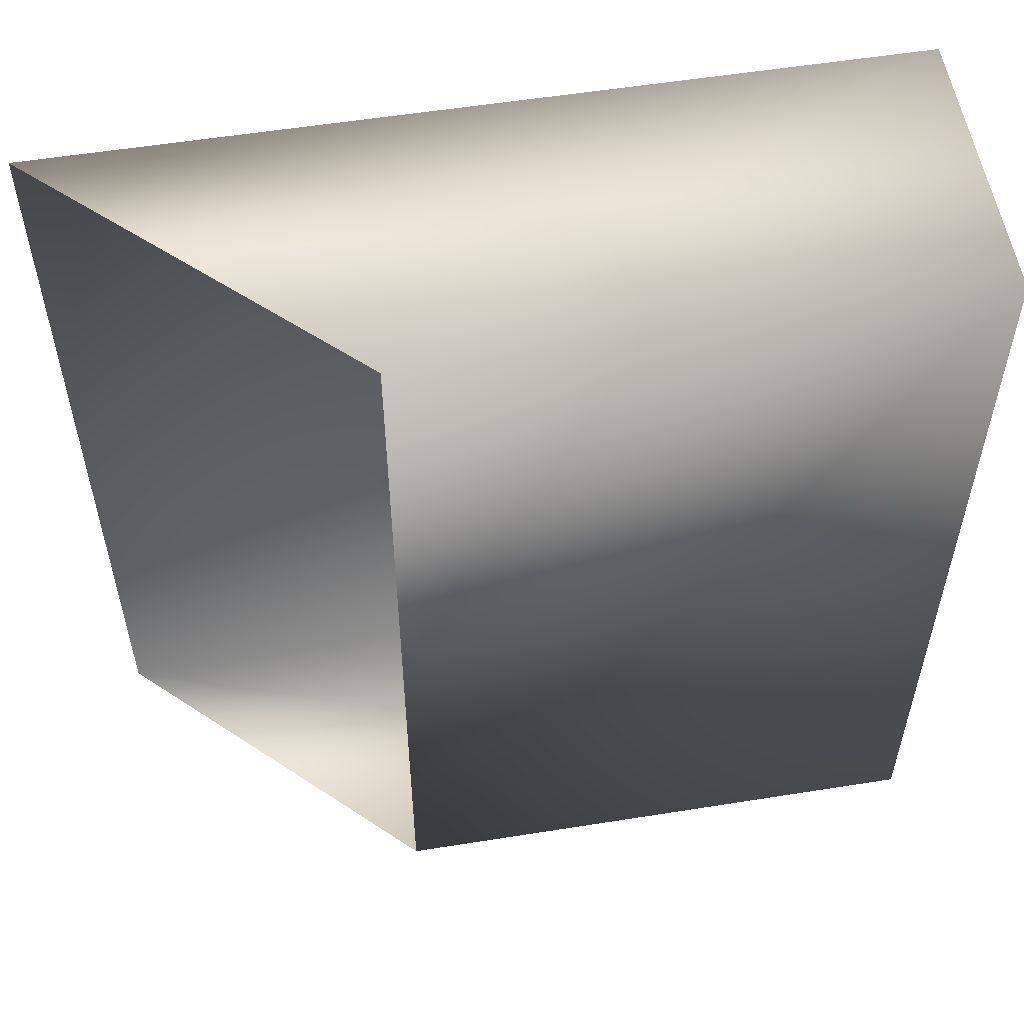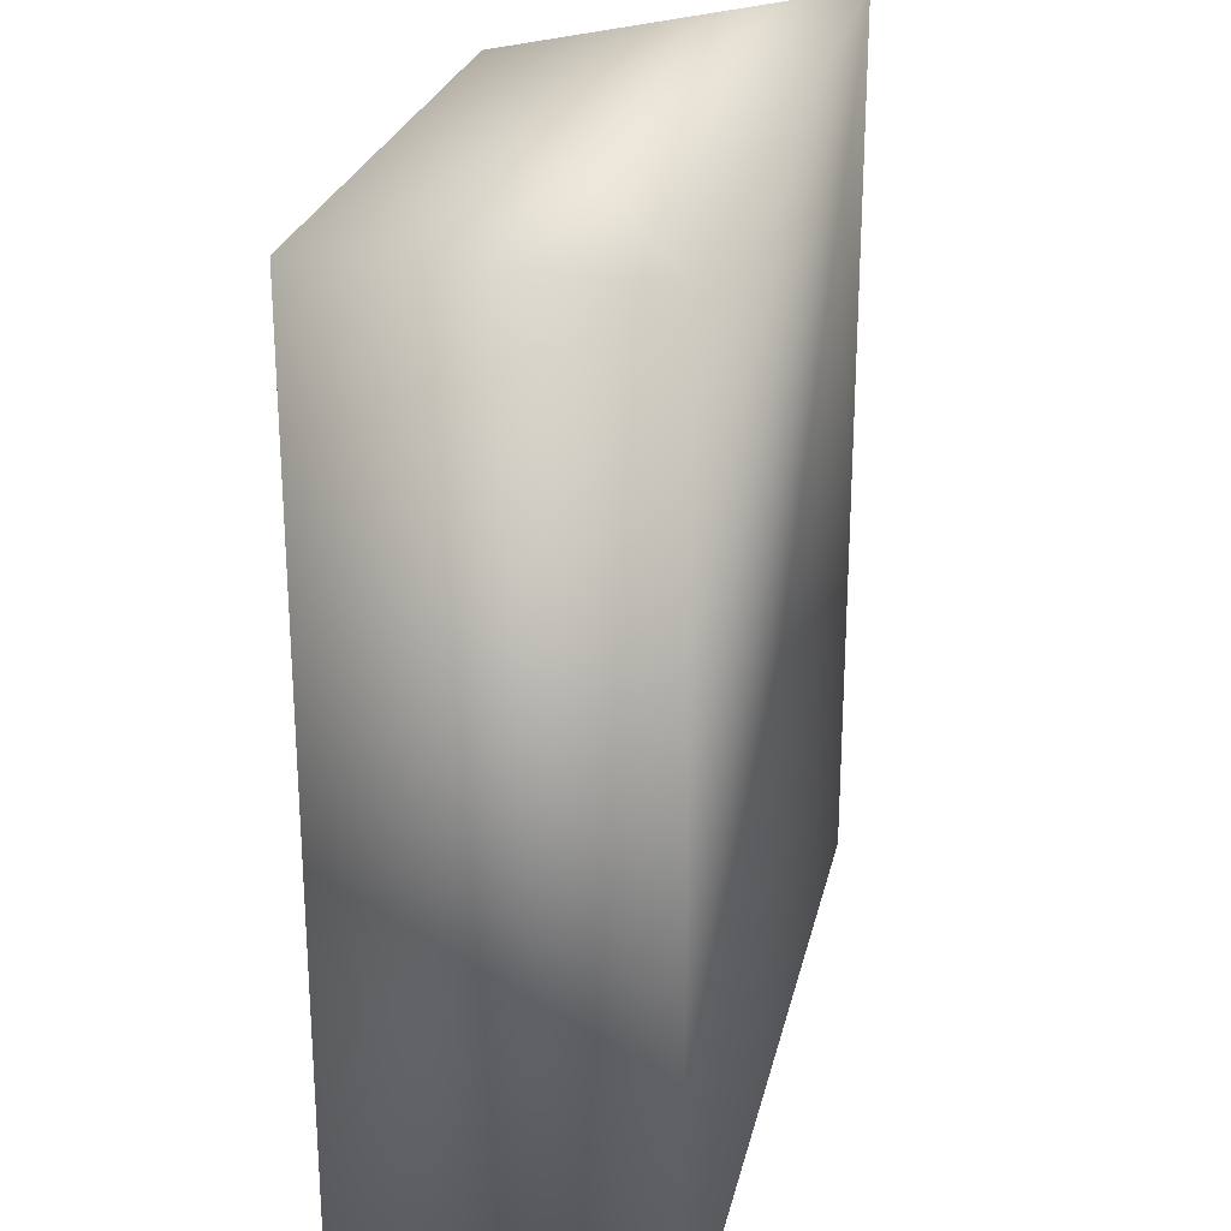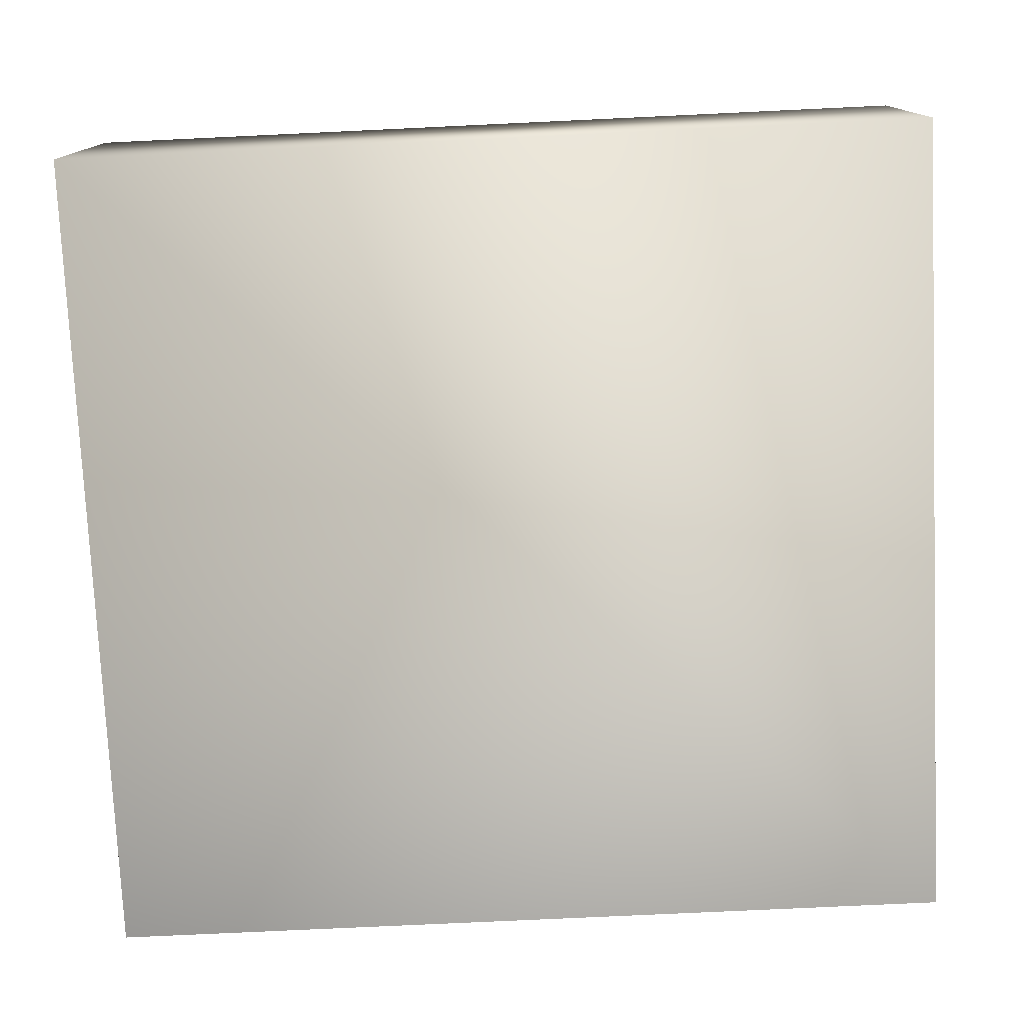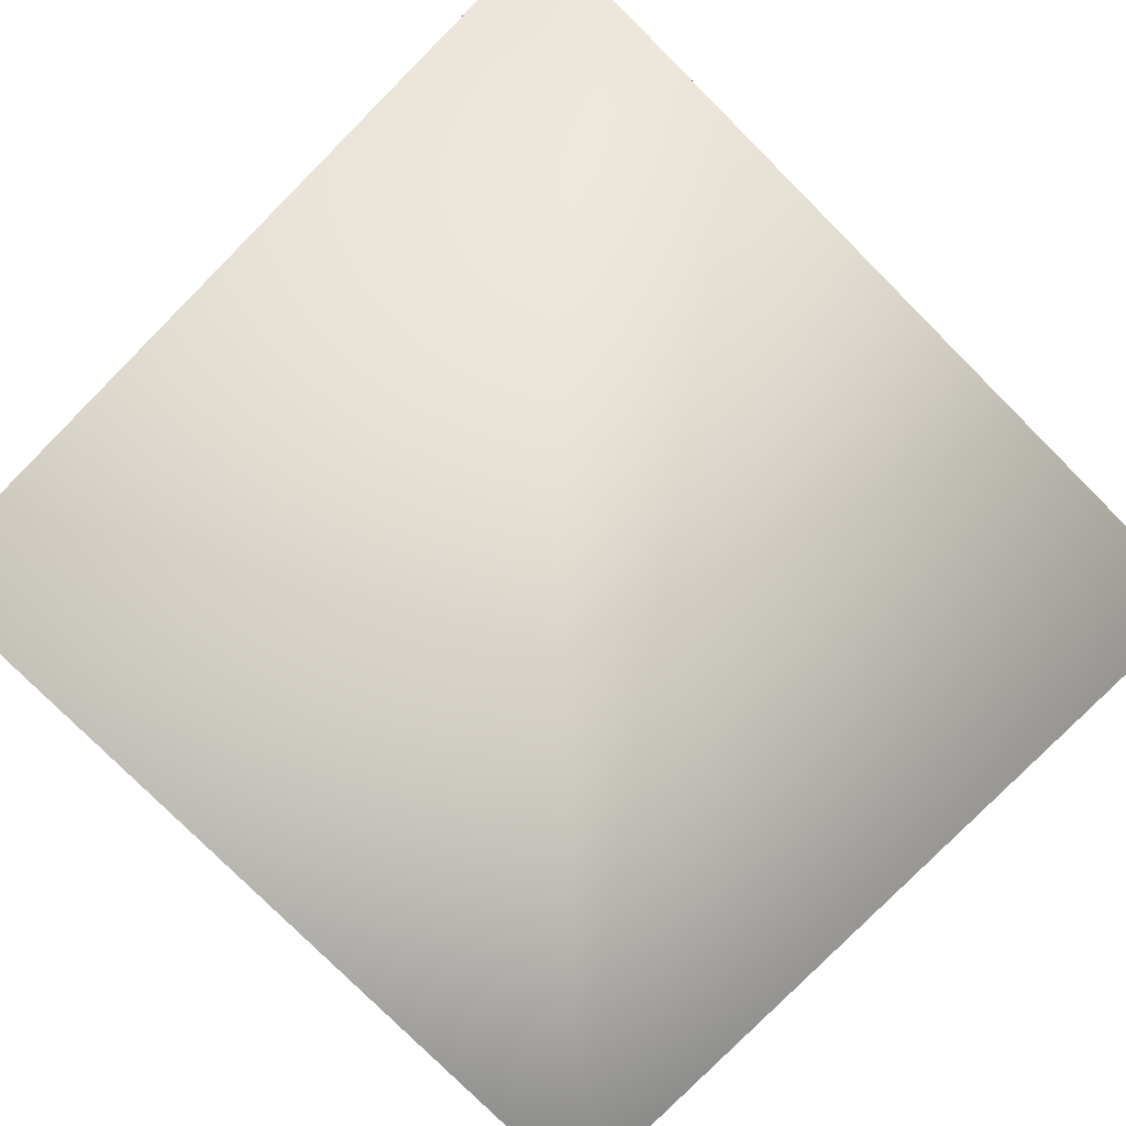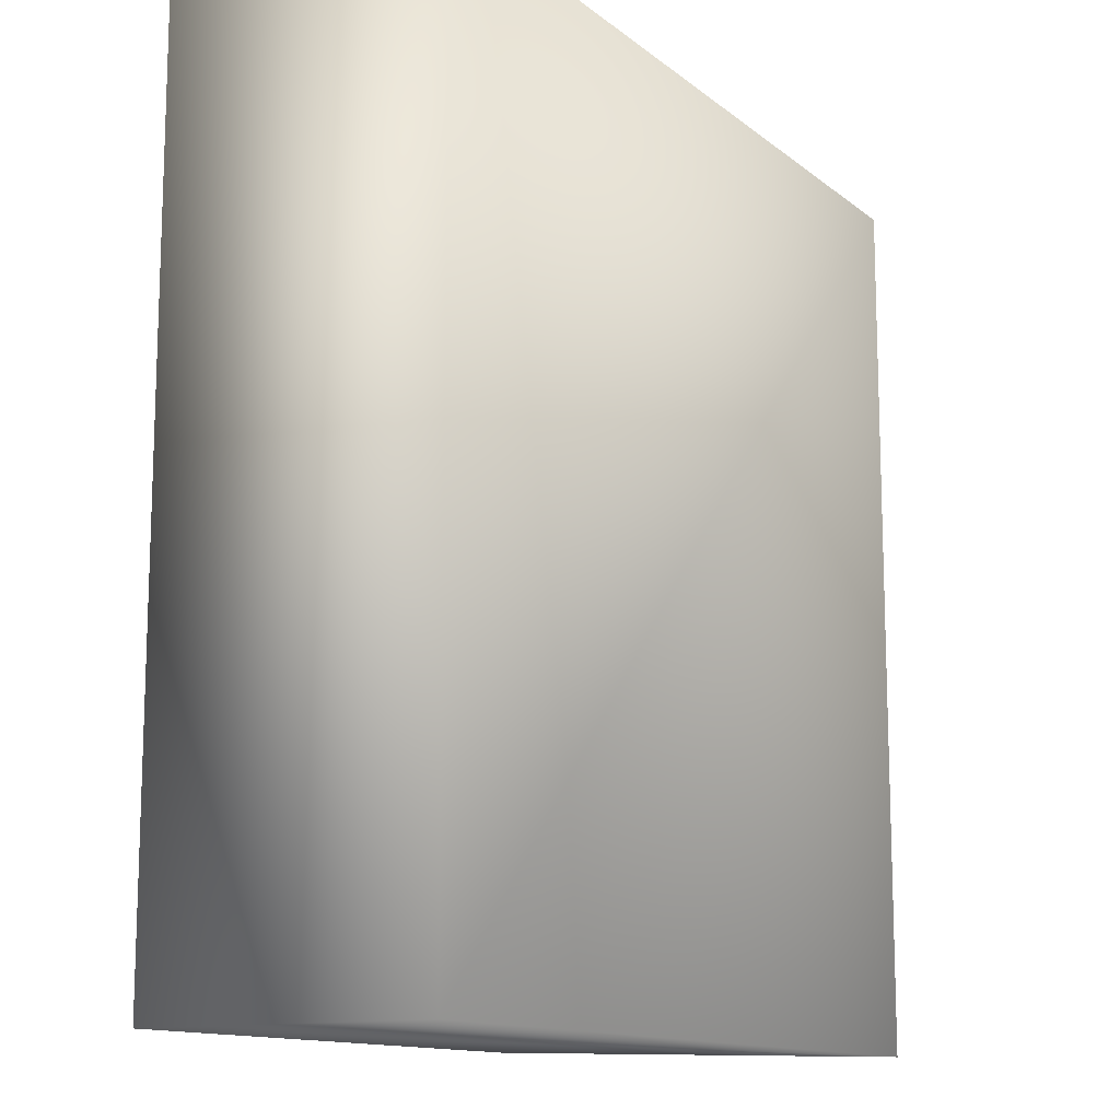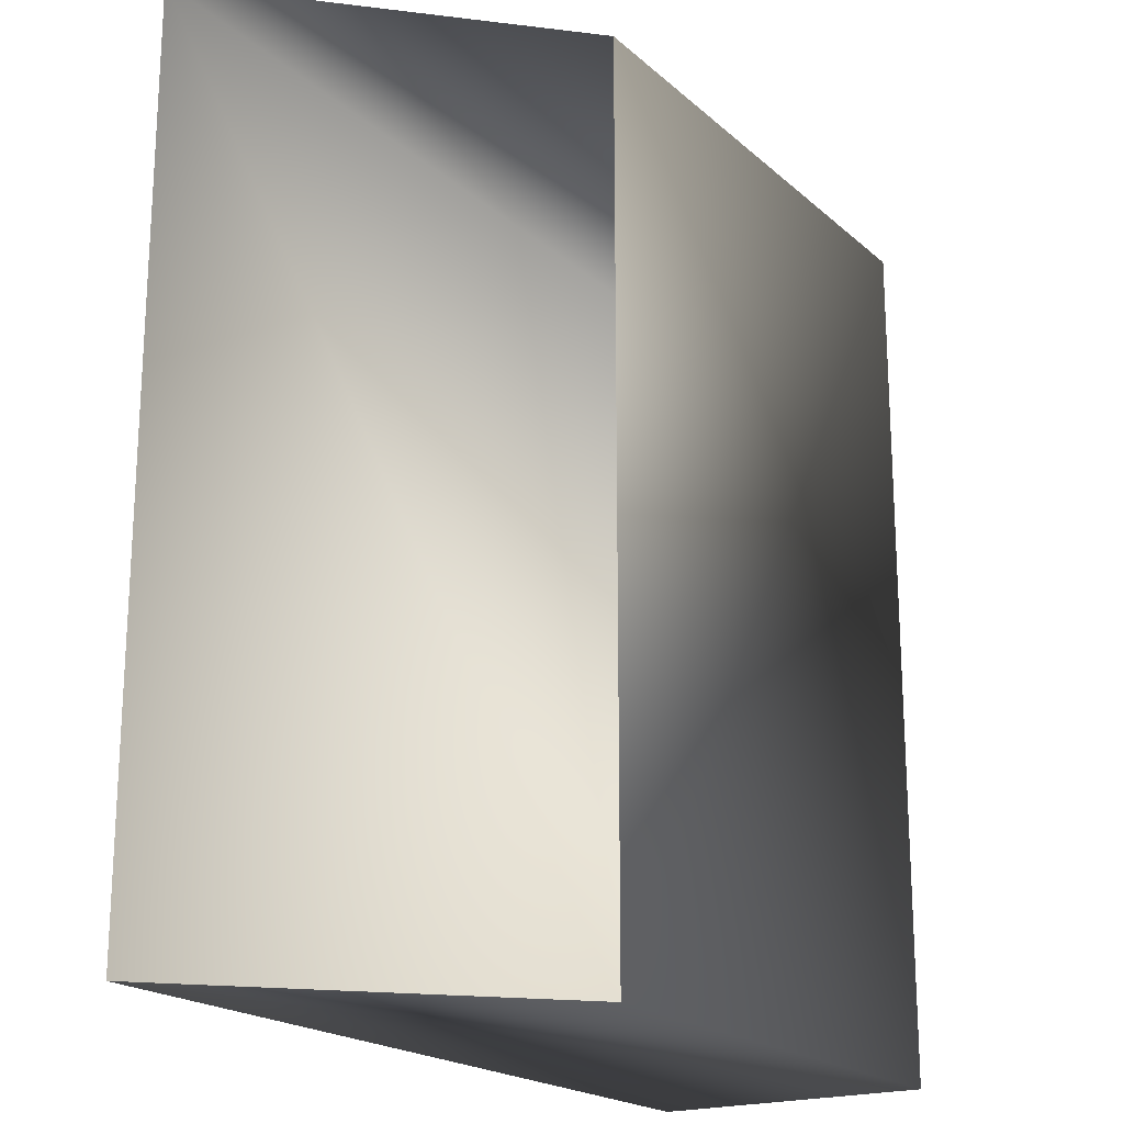
<metadata>
{"format":"obj","ext":"obj","renderer":"f3d","projection":"perspective","resolution":1024,"background":"white","views":[{"elev":55.8,"azim":-10.8,"up":"+Y"},{"elev":25.4,"azim":101.0,"up":"+Y"},{"elev":-75.8,"azim":92.7,"up":"+Z"},{"elev":-79.3,"azim":45.1,"up":"+Z"},{"elev":-12.9,"azim":119.1,"up":"+Y"},{"elev":-19.8,"azim":-58.4,"up":"+Y"}]}
</metadata>
<code>
g maze41
v -73.03 13.46 26.59
v -64.8 13.46 26.77
v -64.71 13.46 22.53
v -77.27 13.46 22.25
v -73.03 0.2709 26.59
v -64.8 0.2709 26.77
v -77.27 0.2709 22.25
v -64.71 0.2709 22.53
f 1 2 3
f 1 3 4
f 5 6 2
f 5 2 1
f 7 8 6
f 7 6 5
f 4 3 8
f 4 8 7
f 6 8 3
f 6 3 2

</code>
